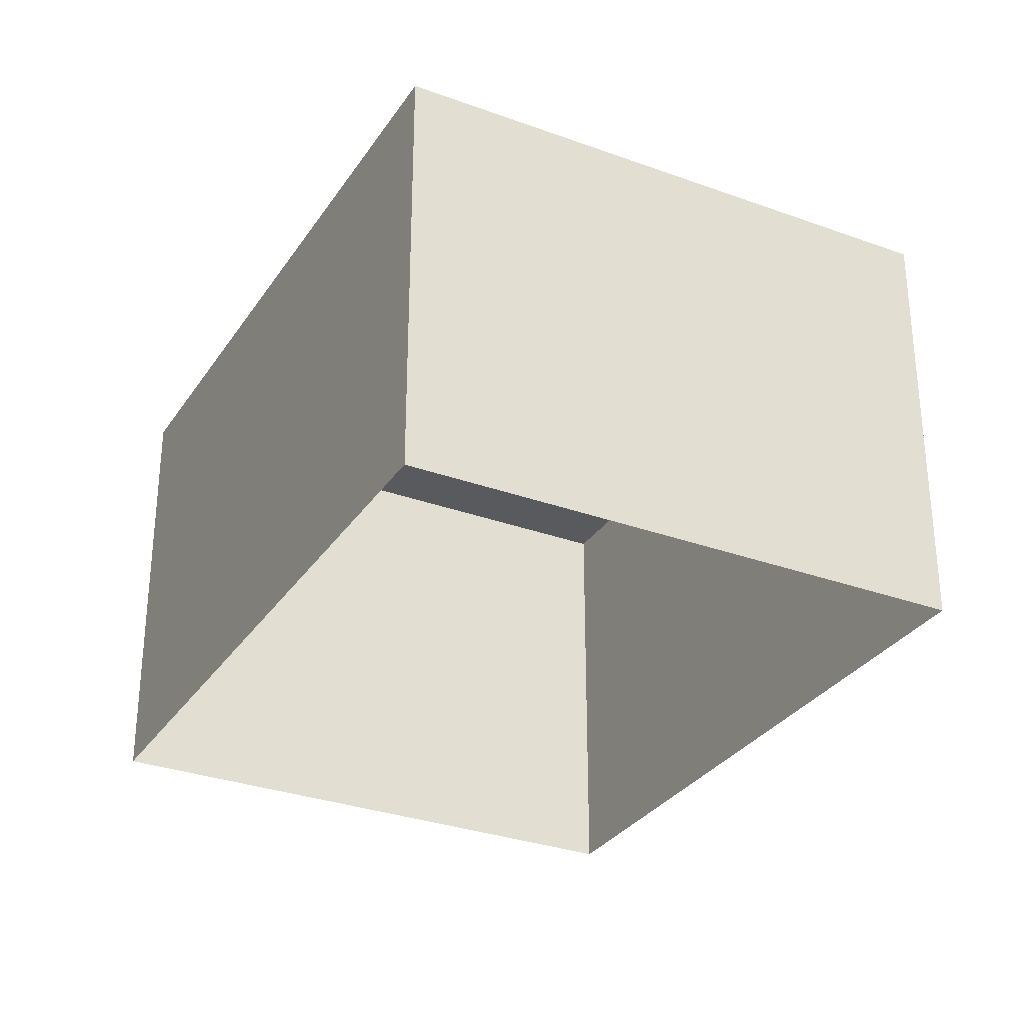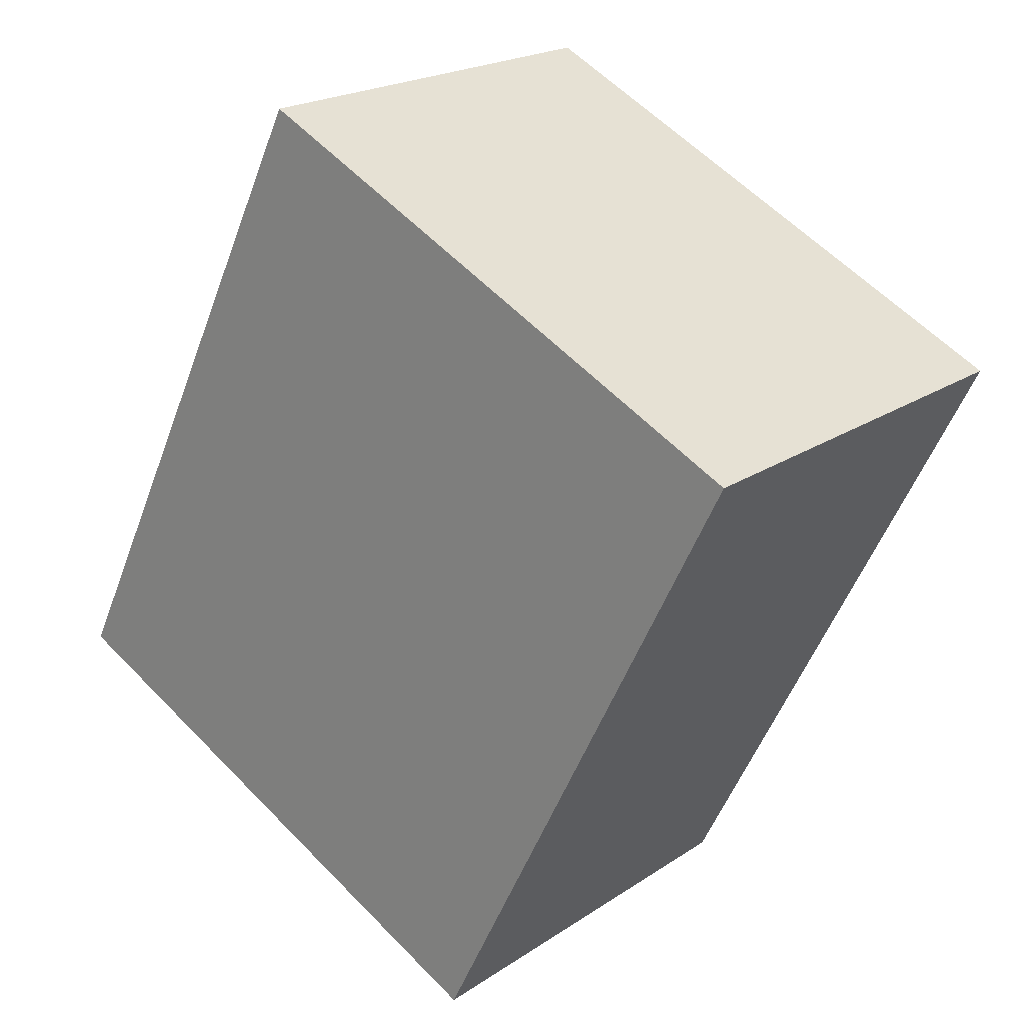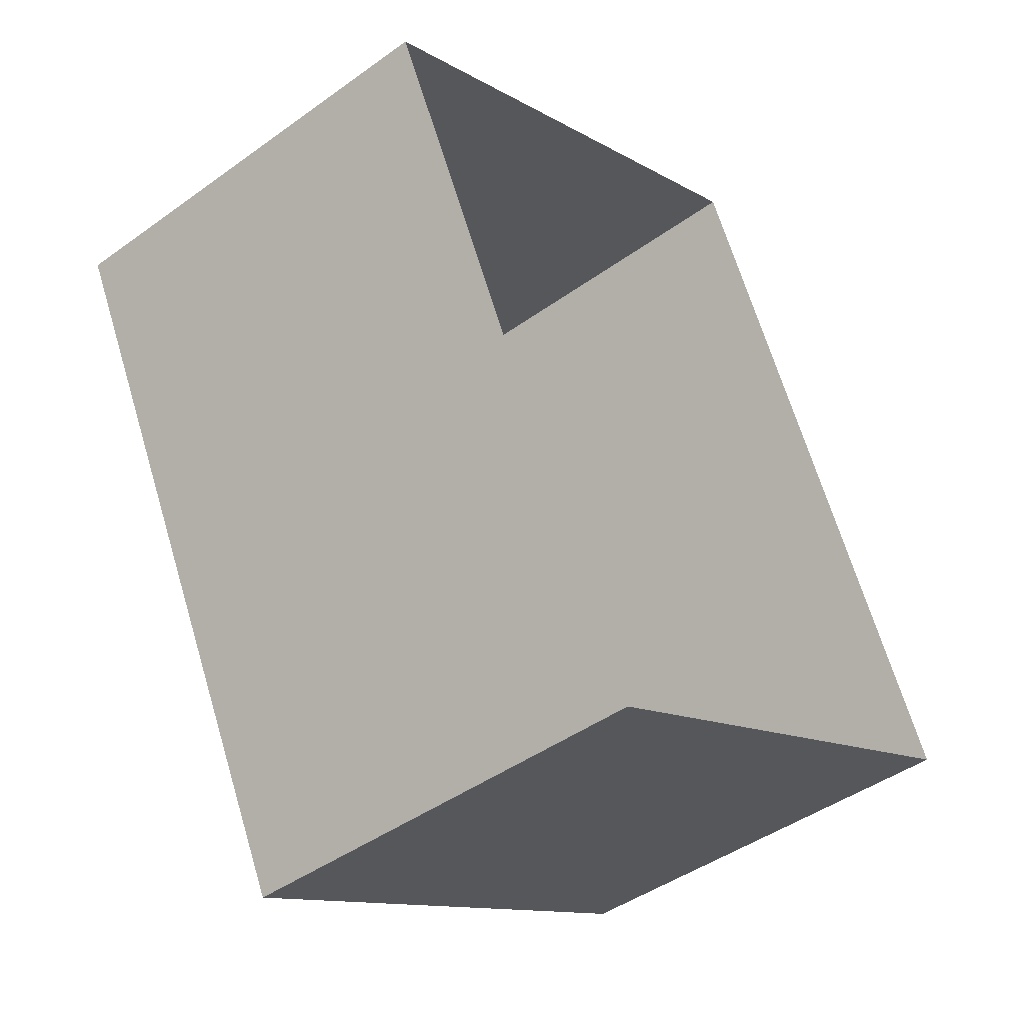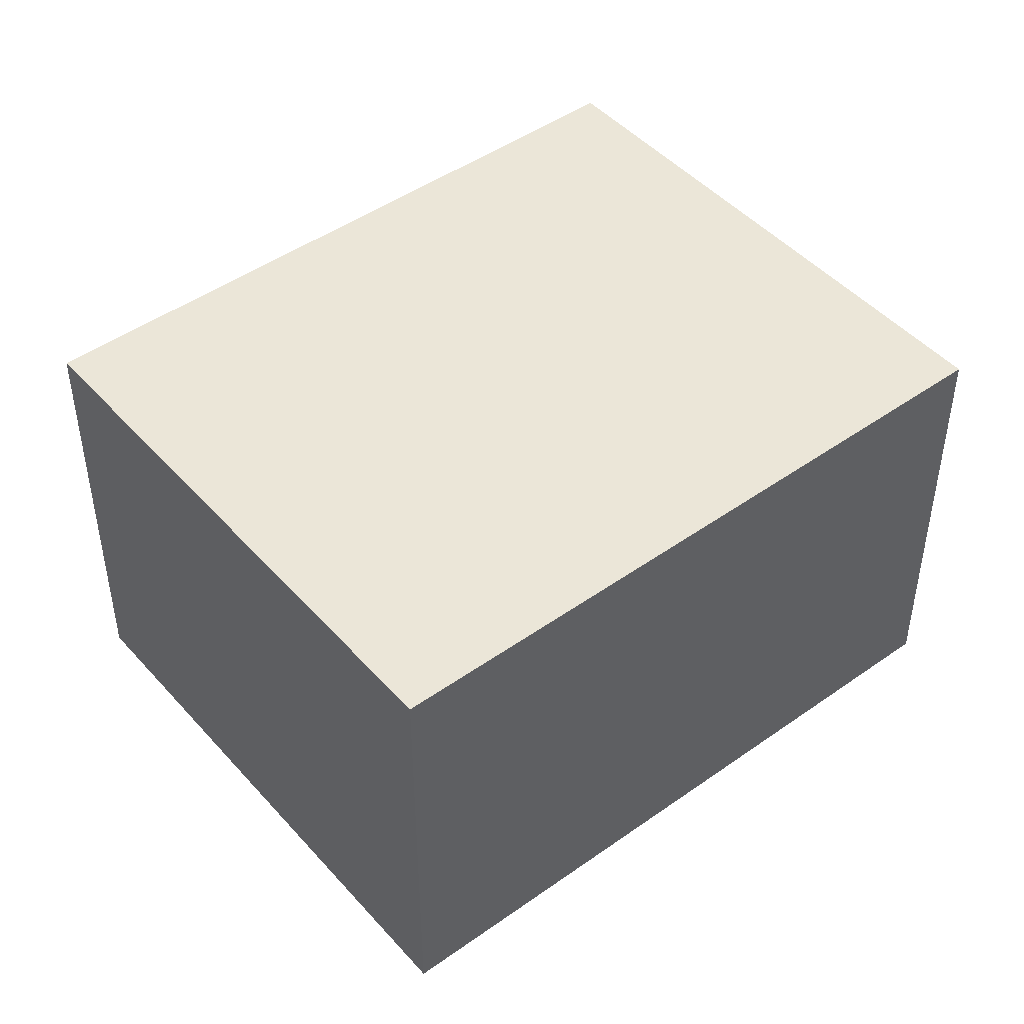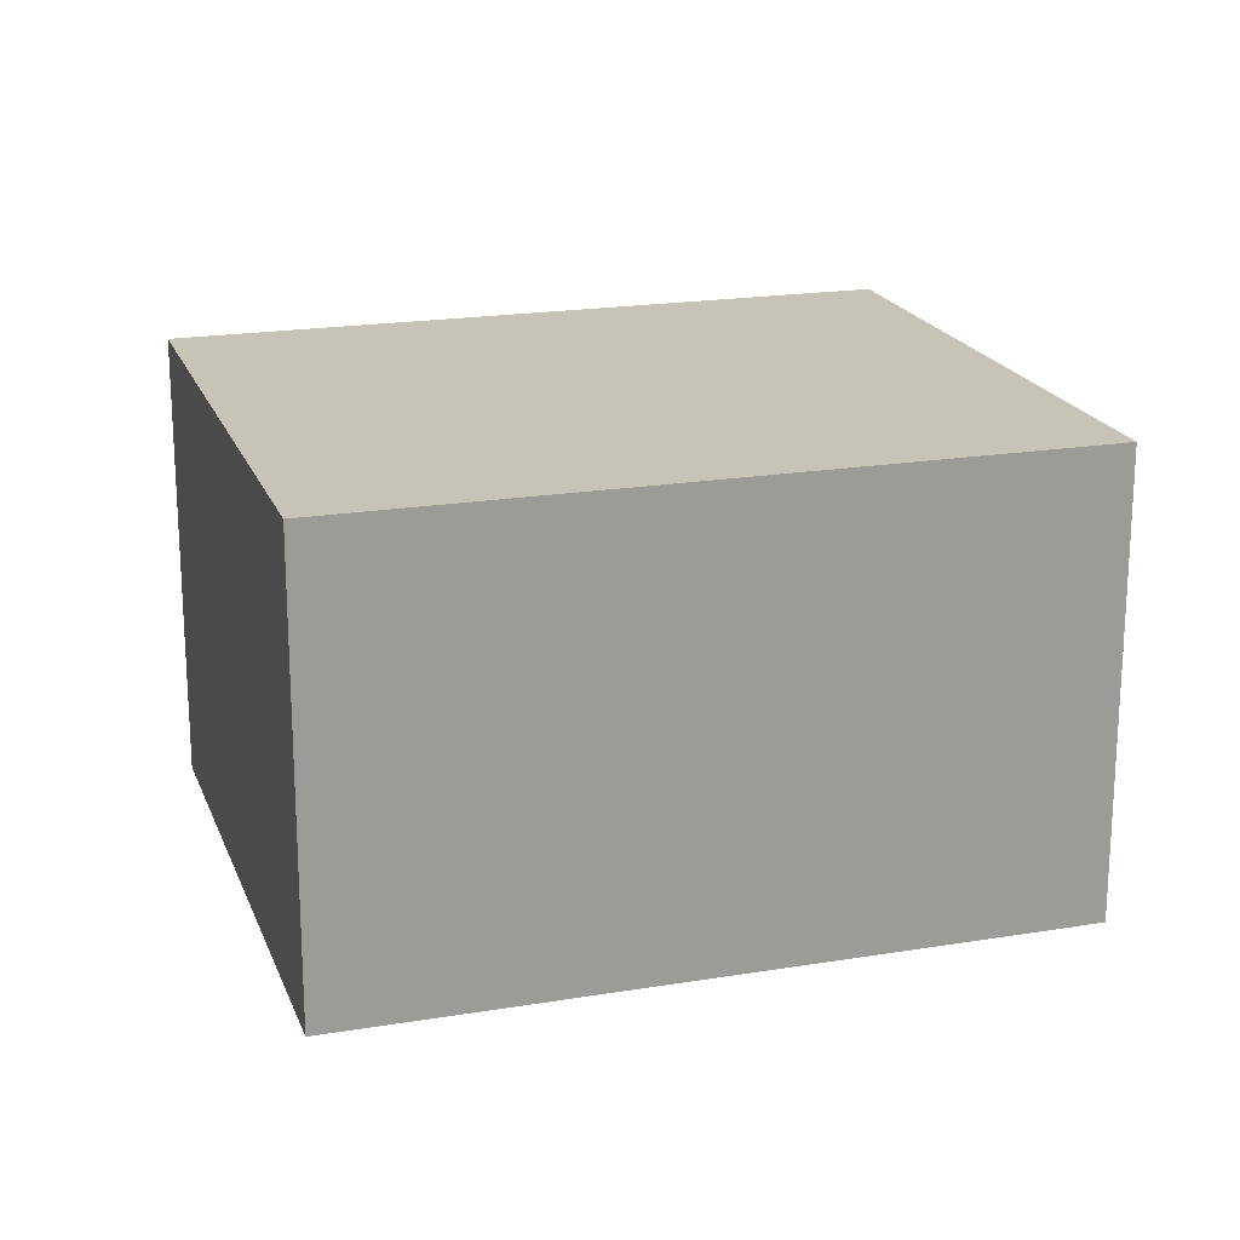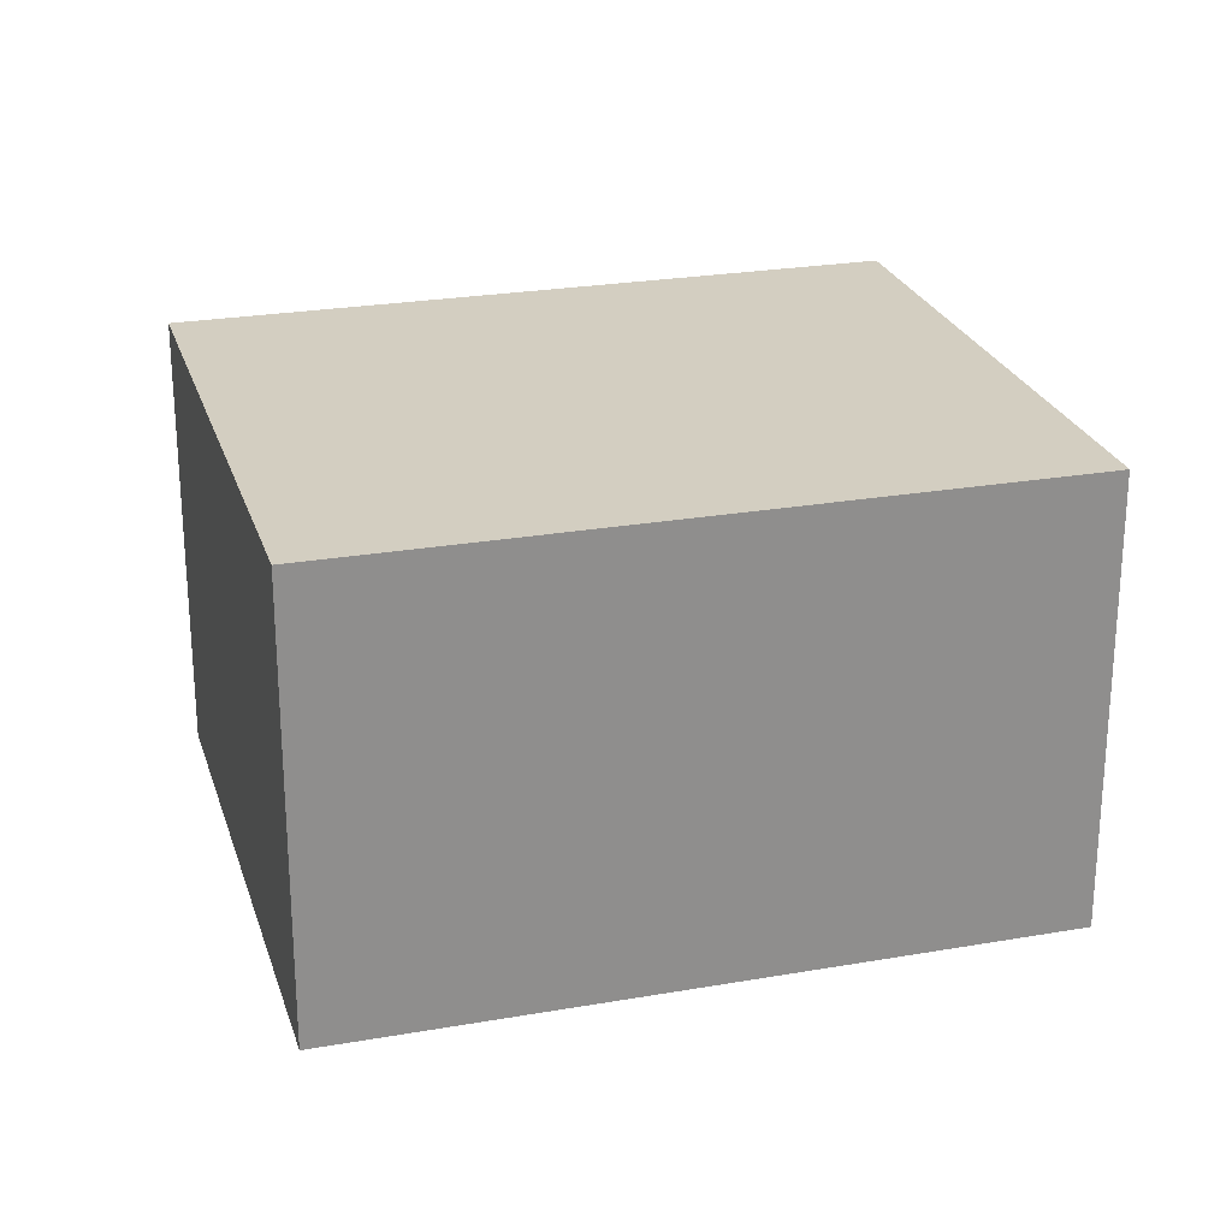
<metadata>
{"format":"obj","ext":"obj","renderer":"f3d","projection":"perspective","resolution":1024,"background":"white","views":[{"elev":-30.7,"azim":-54.0,"up":"+Z"},{"elev":20.8,"azim":40.0,"up":"+Y"},{"elev":-44.3,"azim":130.1,"up":"+Y"},{"elev":46.5,"azim":-155.3,"up":"+Z"},{"elev":19.7,"azim":46.5,"up":"+Z"},{"elev":24.9,"azim":-132.2,"up":"+Z"}]}
</metadata>
<code>
v -8100 -4.008e+04 2.933
v -8103 -4.008e+04 2.933
v -8101 -4.008e+04 2.933
v -8098 -4.008e+04 2.933
v -8100 -4.008e+04 5.541
v -8098 -4.008e+04 5.541
v -8101 -4.008e+04 5.541
v -8103 -4.008e+04 5.541
f 1 2 3
f 4 1 3
f 5 6 7
f 8 5 7
f 7 4 3
f 7 6 4
f 6 1 4
f 6 5 1
f 8 2 1
f 5 8 1
f 7 3 2
f 8 7 2

</code>
